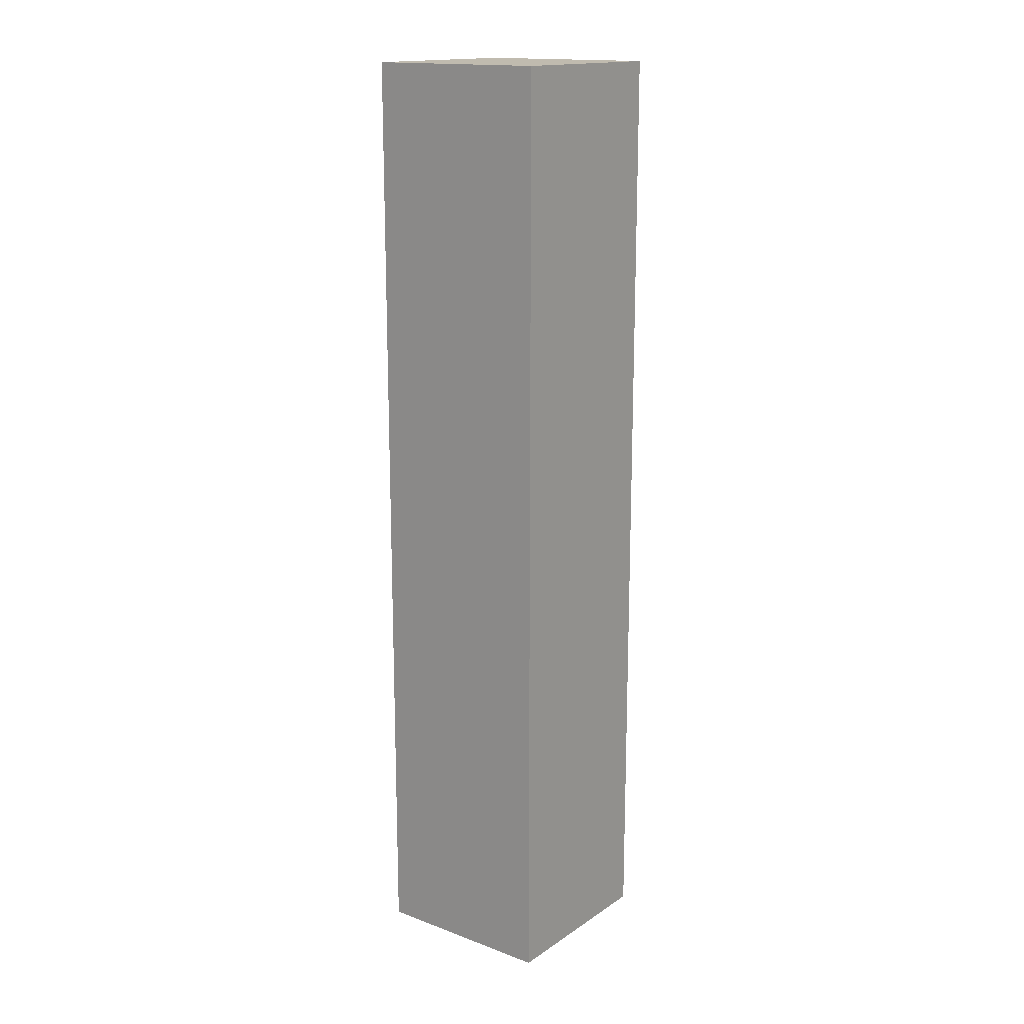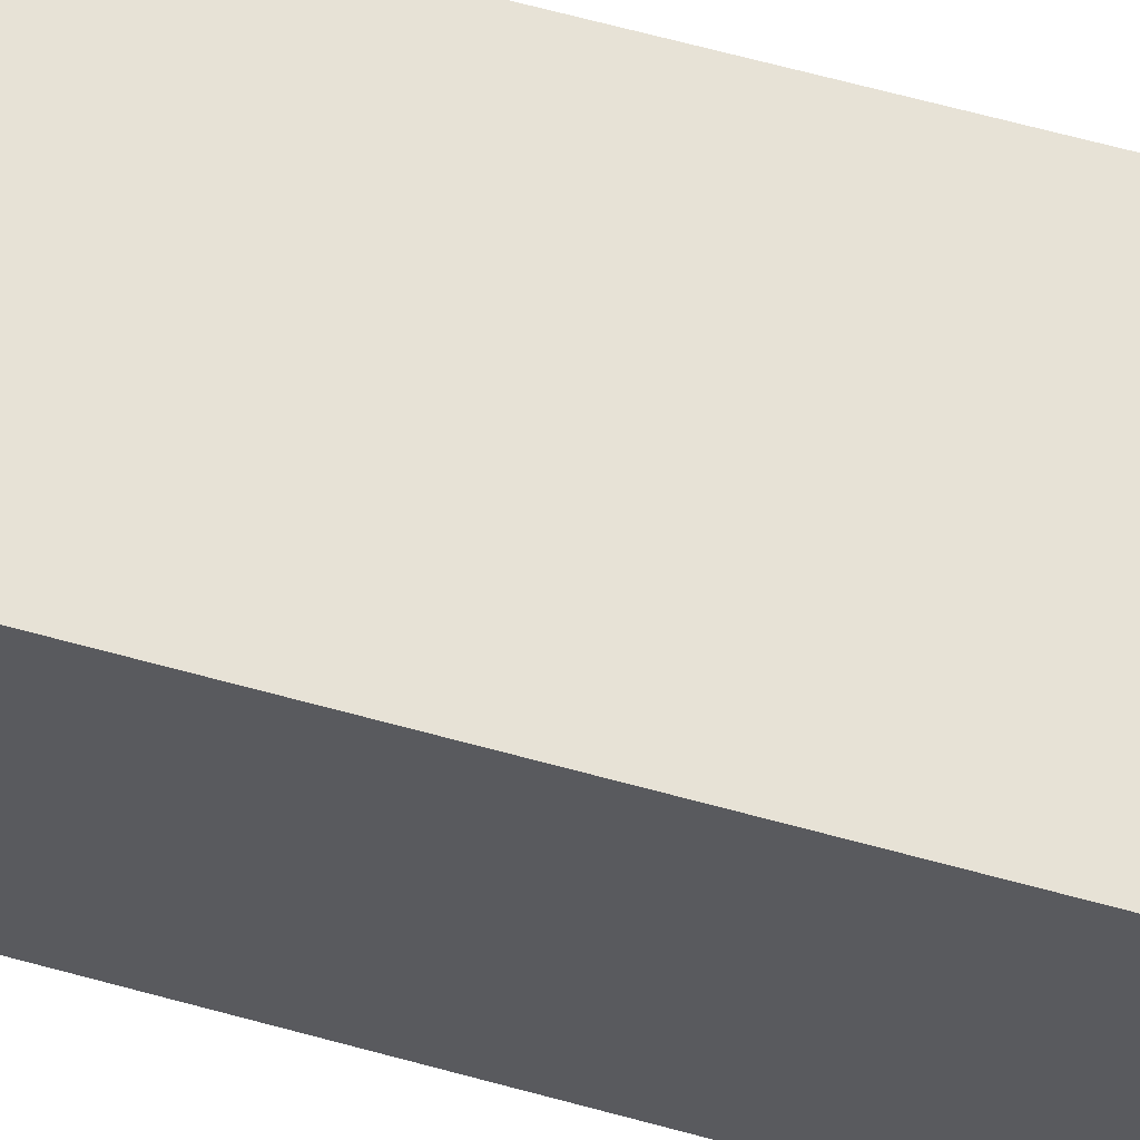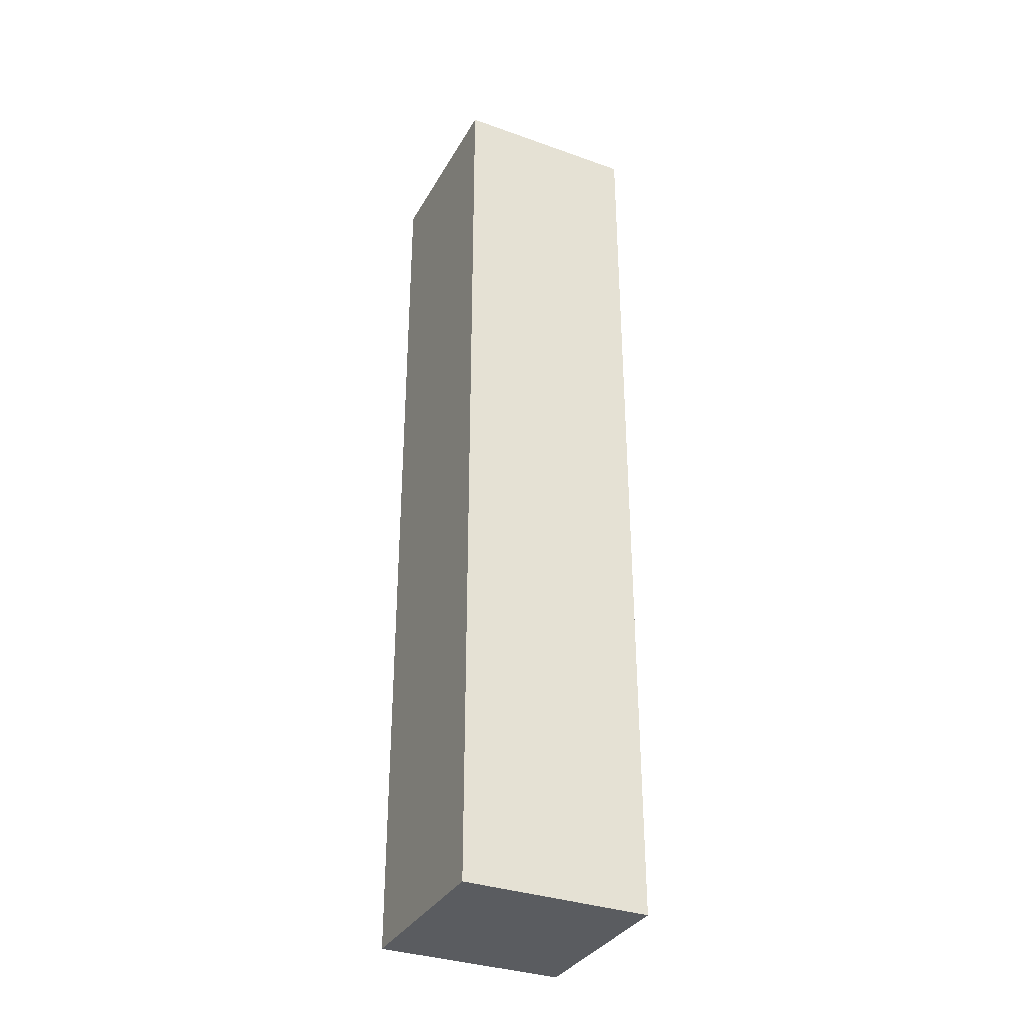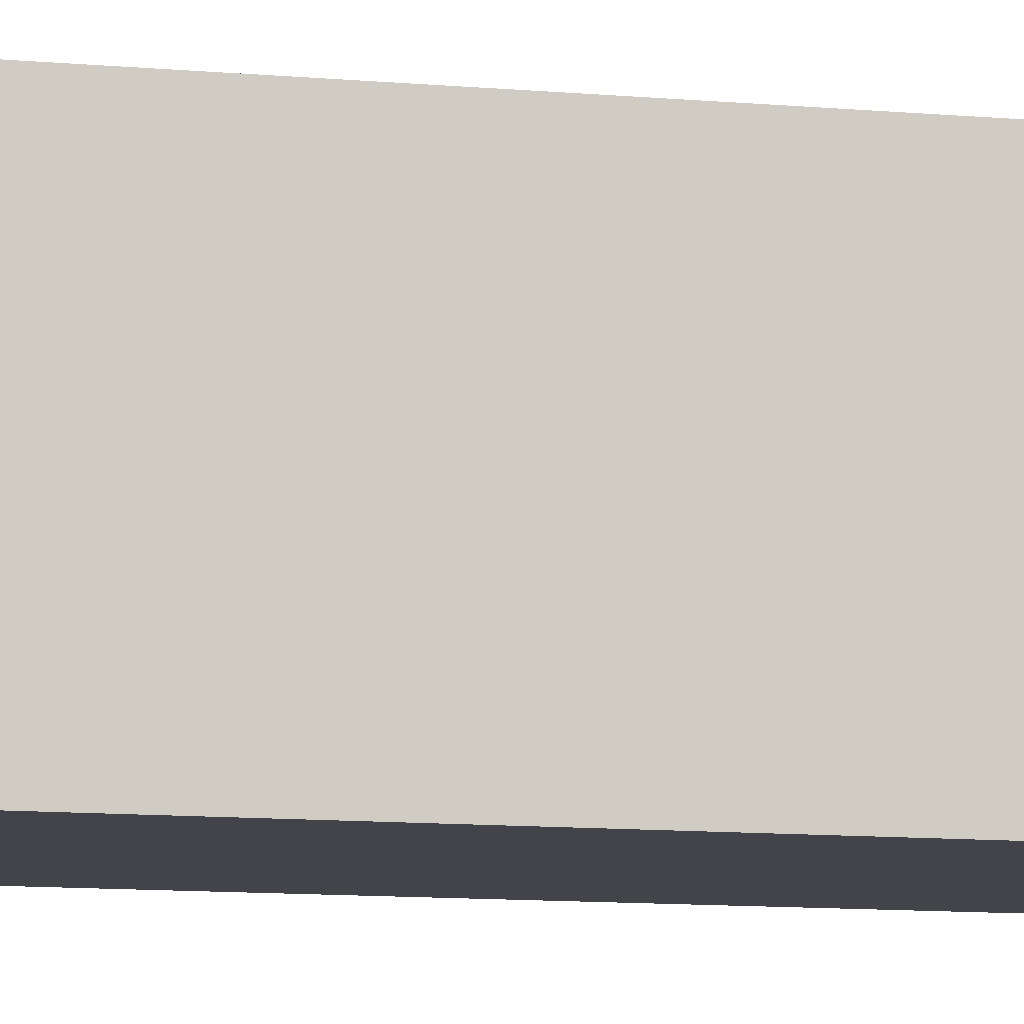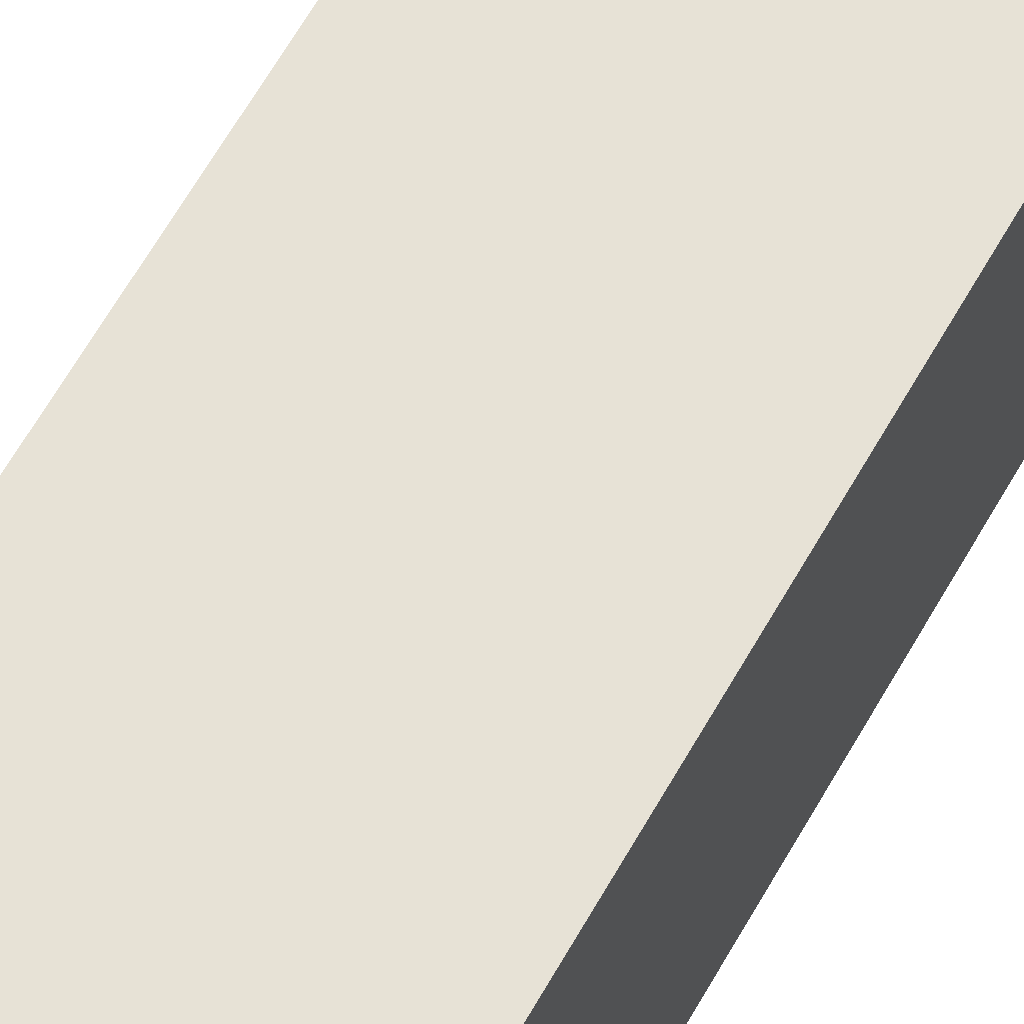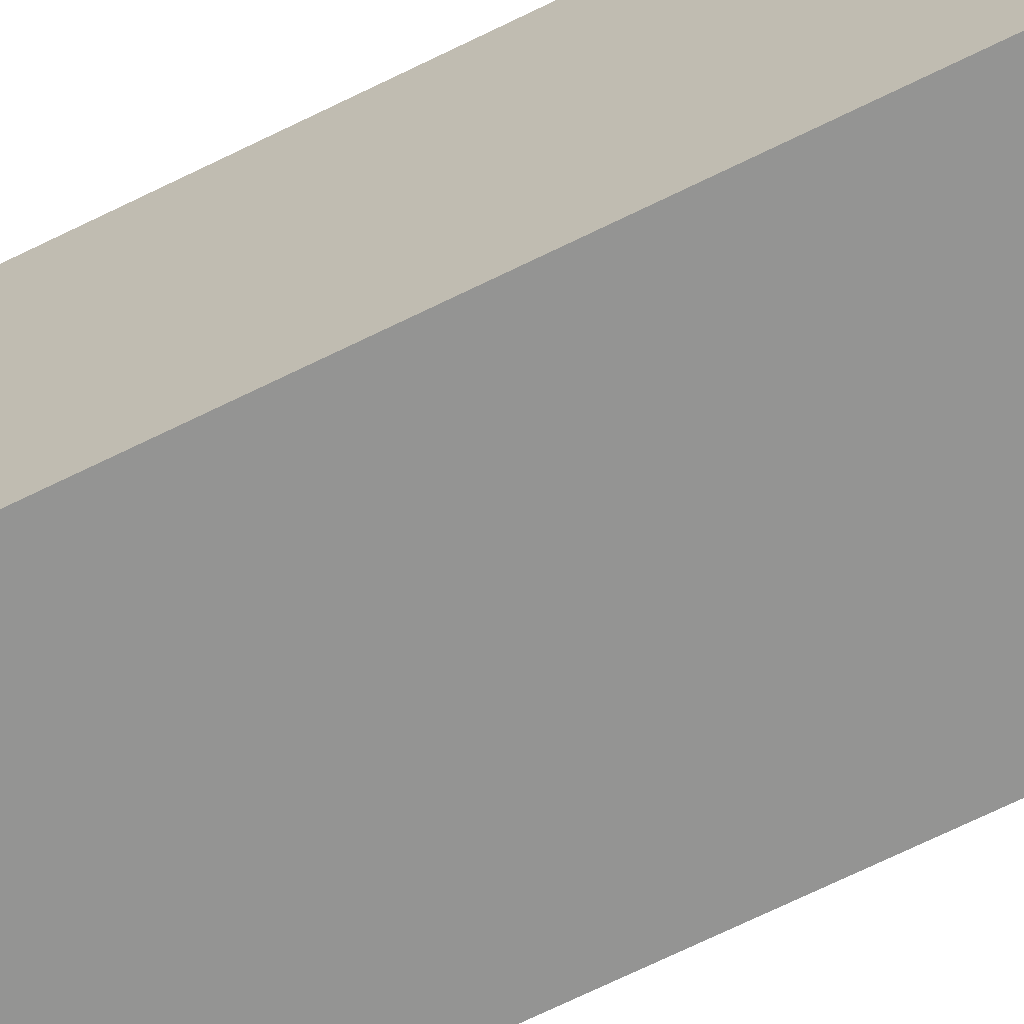
<metadata>
{"format":"obj","ext":"obj","renderer":"f3d","projection":"perspective","resolution":1024,"background":"white","views":[{"elev":16.2,"azim":-52.9,"up":"+Z"},{"elev":63.0,"azim":-74.3,"up":"+Y"},{"elev":-34.0,"azim":64.3,"up":"+Z"},{"elev":-8.5,"azim":74.1,"up":"+Y"},{"elev":63.2,"azim":29.4,"up":"+Y"},{"elev":-67.0,"azim":-63.4,"up":"+Y"}]}
</metadata>
<code>
g bone_3
v 0.04469 -0.04469 -1.526e-07
v -0.04469 -0.04469 -1.526e-07
v -0.04469 -0.04469 0.4552
v 0.04469 -0.04469 0.4552
v 0.04469 0.04469 -1.526e-07
v 0.04469 -0.04469 -1.526e-07
v 0.04469 -0.04469 0.4552
v 0.04469 0.04469 0.4552
v -0.04469 0.04469 0.4552
v -0.04469 0.04469 -1.526e-07
v 0.04469 0.04469 -1.526e-07
v 0.04469 0.04469 0.4552
v -0.04469 -0.04469 0.4552
v -0.04469 -0.04469 -1.526e-07
v -0.04469 0.04469 -1.526e-07
v -0.04469 0.04469 0.4552
v 0.04469 0.04469 0.4552
v 0.04469 -0.04469 0.4552
v -0.04469 -0.04469 0.4552
v -0.04469 0.04469 0.4552
v 0.04469 0.04469 -1.526e-07
v -0.04469 0.04469 -1.526e-07
v -0.04469 -0.04469 -1.526e-07
v 0.04469 -0.04469 -1.526e-07
g bone_3_0
f 3 2 1
f 4 3 1
f 7 6 5
f 8 7 5
f 11 10 9
f 12 11 9
f 15 14 13
f 16 15 13
f 19 18 17
f 20 19 17
f 23 22 21
f 24 23 21

</code>
